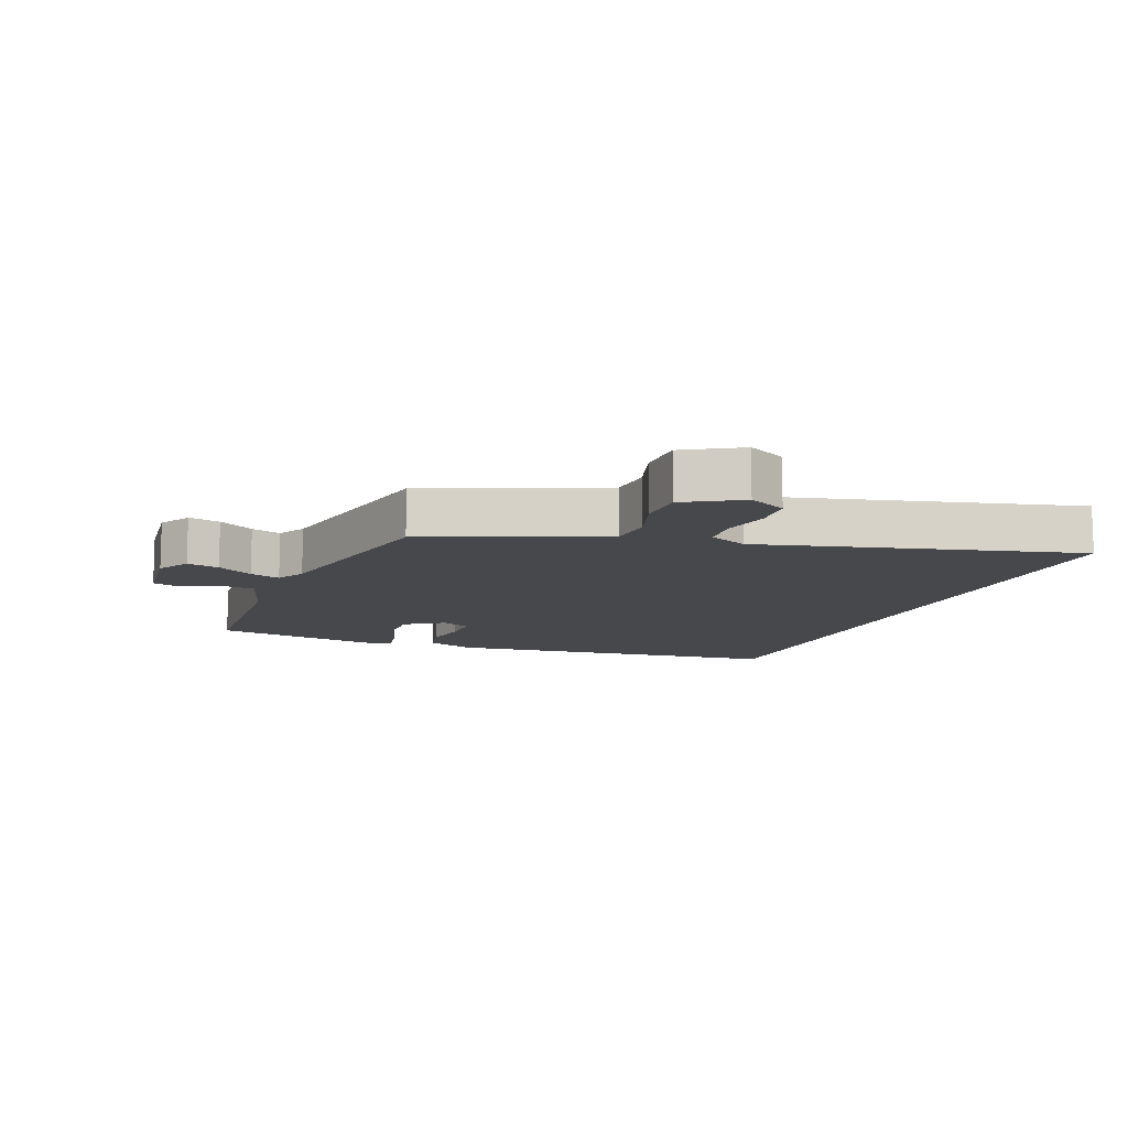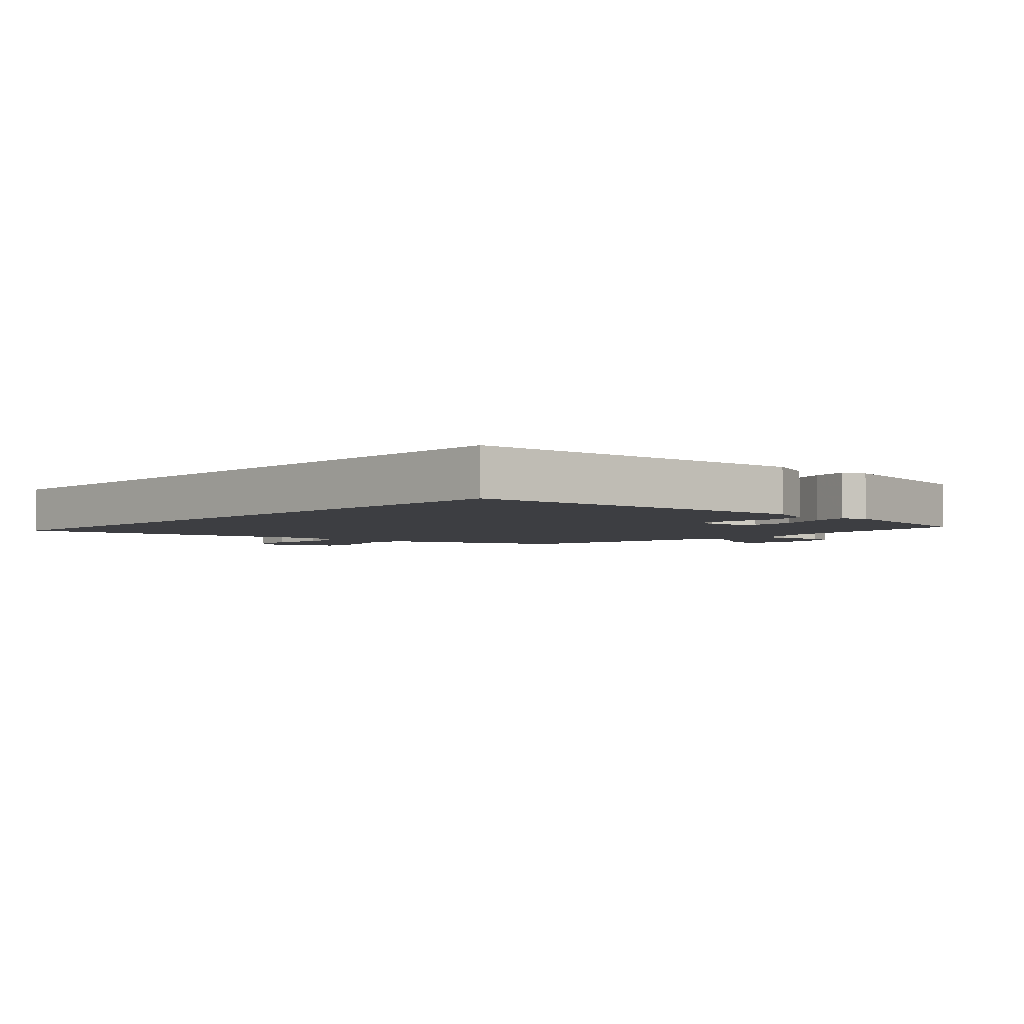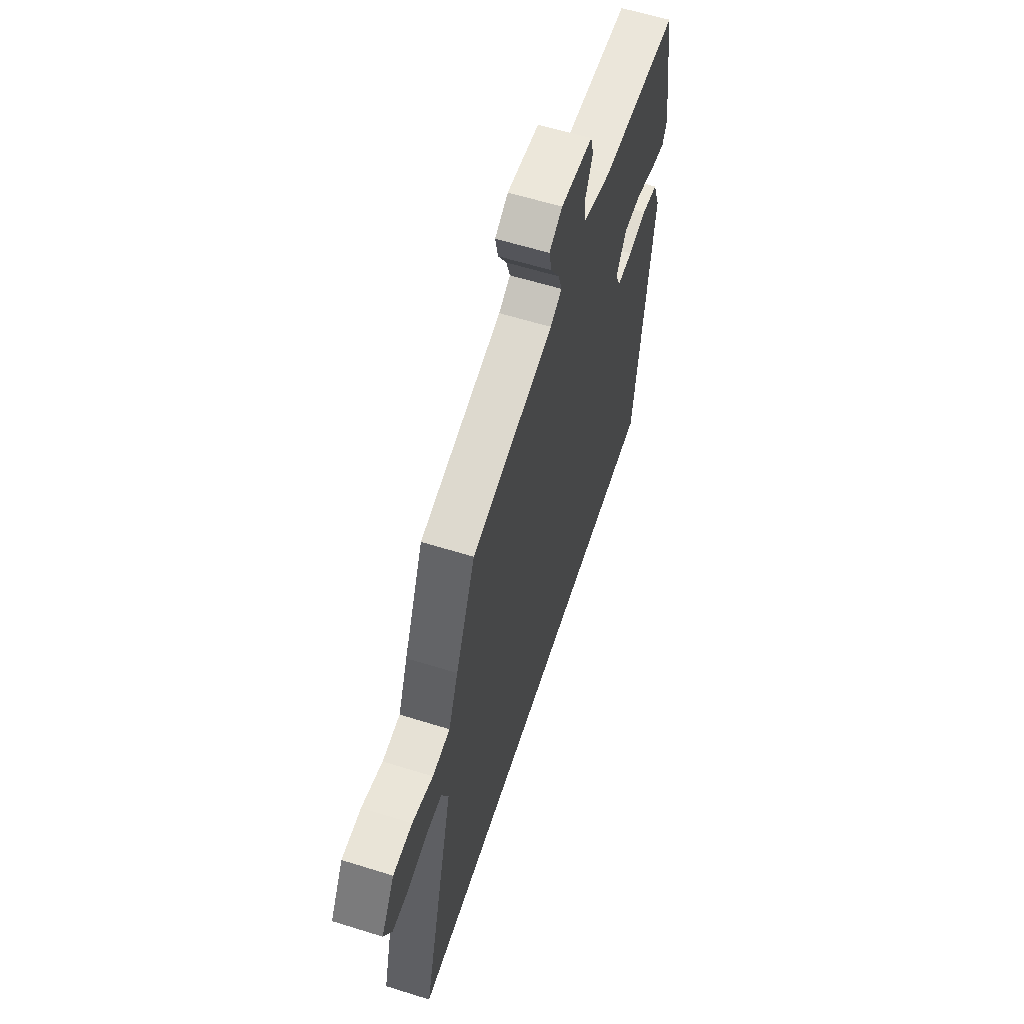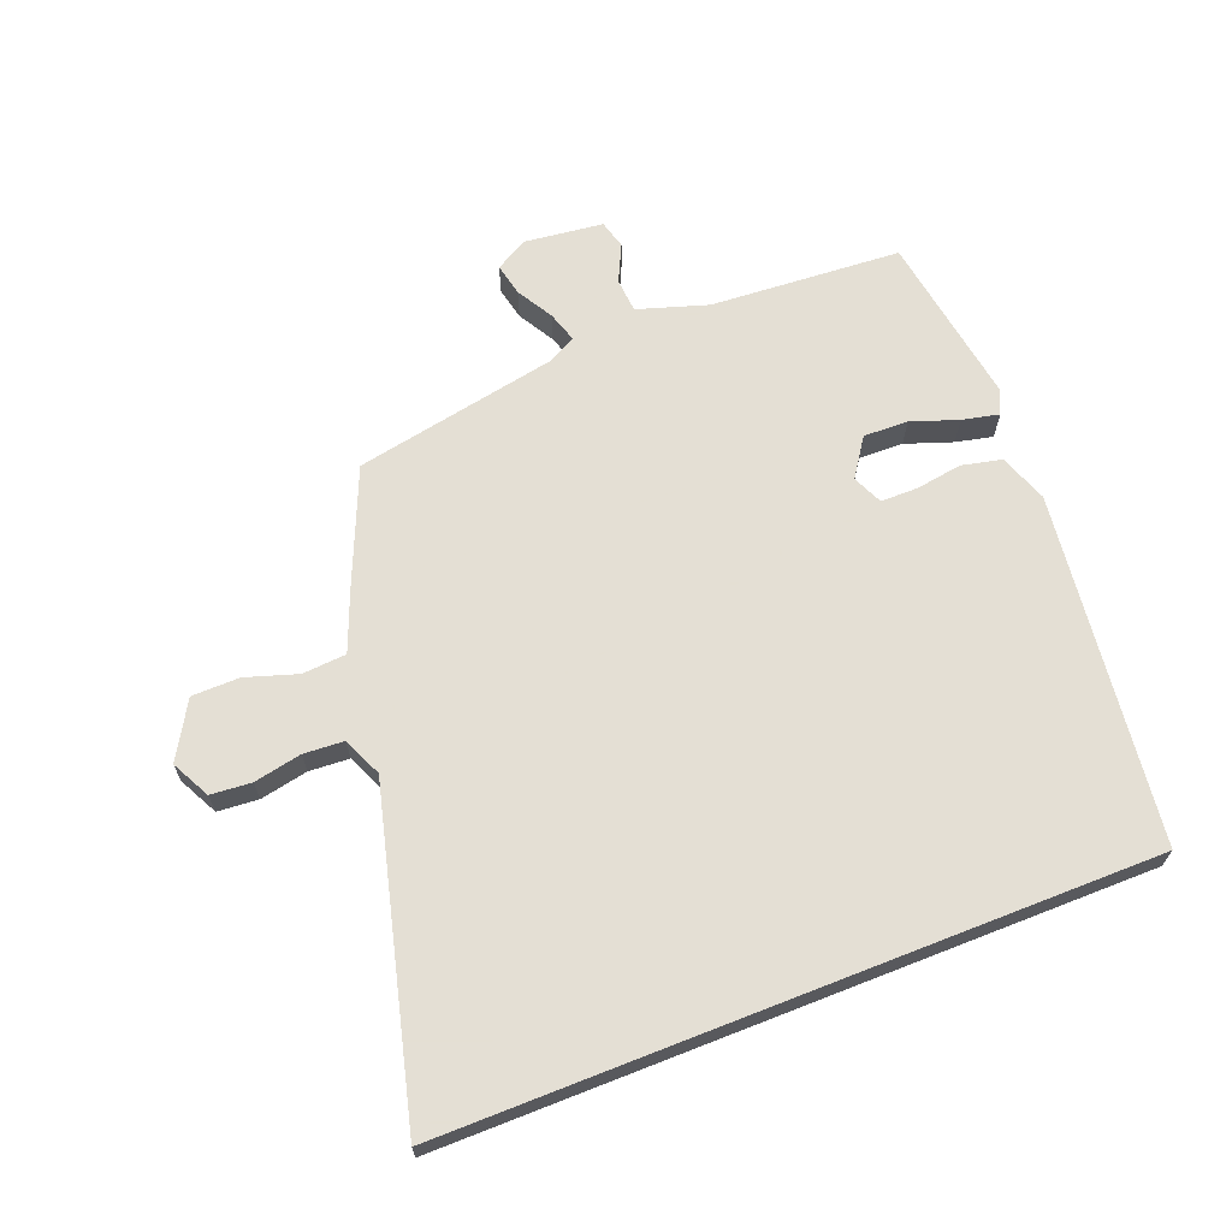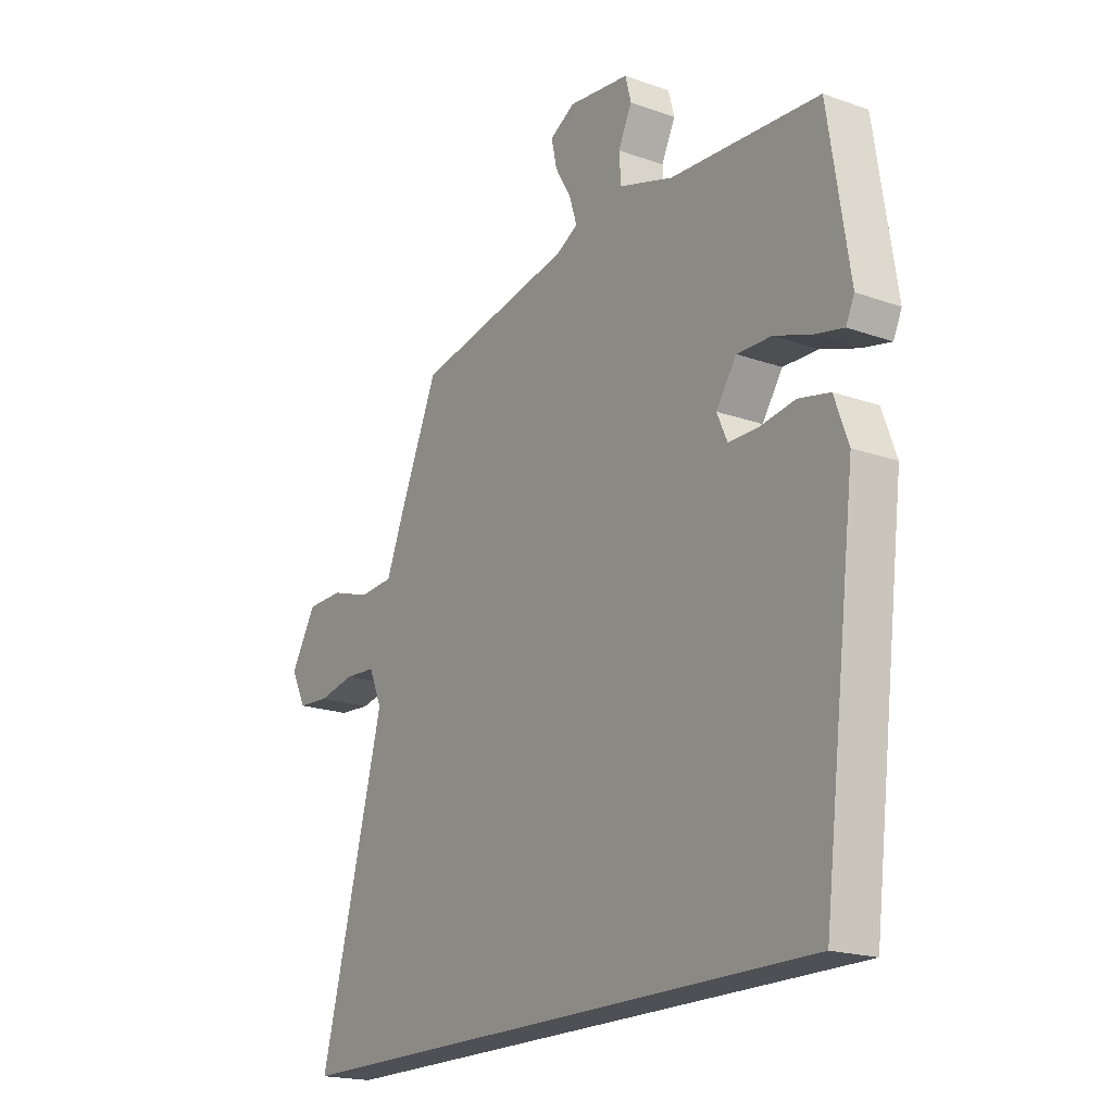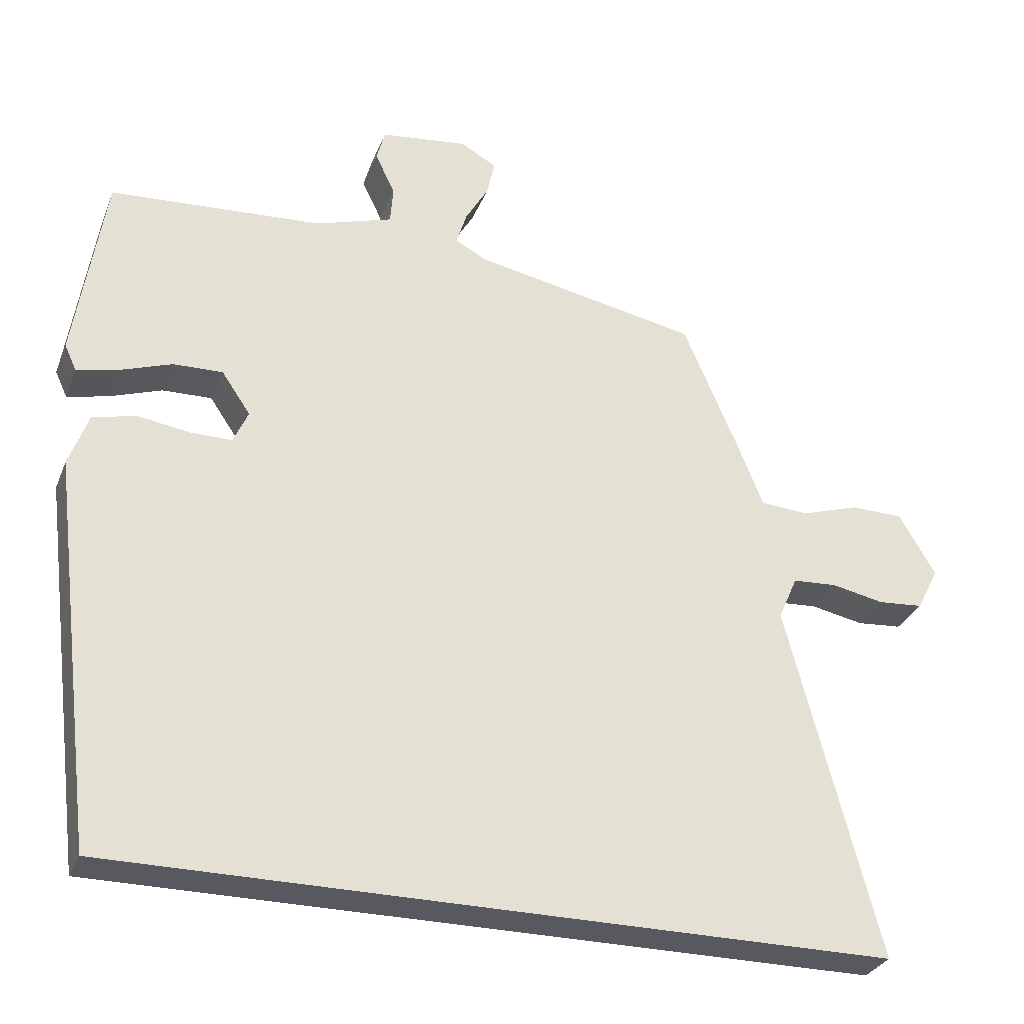
<metadata>
{"format":"obj","ext":"obj","renderer":"f3d","projection":"perspective","resolution":1024,"background":"white","views":[{"elev":-11.1,"azim":68.1,"up":"+Y"},{"elev":-3.6,"azim":-134.3,"up":"+Y"},{"elev":60.1,"azim":107.8,"up":"+Z"},{"elev":66.3,"azim":158.5,"up":"+Y"},{"elev":-19.3,"azim":-123.7,"up":"+Z"},{"elev":-30.3,"azim":-19.3,"up":"+Z"}]}
</metadata>
<code>
v 0.403 0.07 0.461
v 0.48 0.07 0.281
v 0.518 0.07 0.186
v 0.587 0.07 0.181
v 0.668 0.07 0.207
v 0.743 0.07 0.206
v 0.795 0.07 0.118
v 0.764 0.07 0.057
v 0.7 0.07 0.052
v 0.625 0.07 0.067
v 0.562 0.07 0.063
v 0.535 0.07 0.001
v 0.665 0.07 -0.5
v -0.434 0.07 -0.5
v -0.502 0.07 0.05
v -0.474 0.07 0.127
v -0.411 0.07 0.141
v -0.339 0.07 0.13
v -0.28 0.07 0.13
v -0.259 0.07 0.177
v -0.3 0.07 0.237
v -0.37 0.07 0.235
v -0.444 0.07 0.209
v -0.502 0.07 0.196
v -0.519 0.07 0.233
v -0.477 0.07 0.505
v -0.176 0.07 0.525
v -0.066 0.07 0.56
v -0.062 0.07 0.614
v -0.09 0.07 0.672
v -0.078 0.07 0.717
v 0.046 0.07 0.732
v 0.097 0.07 0.703
v 0.086 0.07 0.652
v 0.053 0.07 0.595
v 0.038 0.07 0.547
v 0.083 0.07 0.523
v 0.403 0 0.461
v 0.48 0 0.281
v 0.518 0 0.186
v 0.587 0 0.181
v 0.668 0 0.207
v 0.743 0 0.206
v 0.795 0 0.118
v 0.764 0 0.057
v 0.7 0 0.052
v 0.625 0 0.067
v 0.562 0 0.063
v 0.535 0 0.001
v 0.665 0 -0.5
v -0.434 0 -0.5
v -0.502 0 0.05
v -0.474 0 0.127
v -0.411 0 0.141
v -0.339 0 0.13
v -0.28 0 0.13
v -0.259 0 0.177
v -0.3 0 0.237
v -0.37 0 0.235
v -0.444 0 0.209
v -0.502 0 0.196
v -0.519 0 0.233
v -0.477 0 0.505
v -0.176 0 0.525
v -0.066 0 0.56
v -0.062 0 0.614
v -0.09 0 0.672
v -0.078 0 0.717
v 0.046 0 0.732
v 0.097 0 0.703
v 0.086 0 0.652
v 0.053 0 0.595
v 0.038 0 0.547
v 0.083 0 0.523
f 33 34 35
f 32 33 35
f 31 32 35
f 30 31 35
f 29 30 35
f 28 29 35 36
f 27 28 36 37
f 26 27 37
f 25 26 37
f 24 25 37
f 23 24 37
f 22 23 37
f 16 17 18
f 15 16 18
f 14 15 18
f 13 14 18
f 12 13 18 19
f 11 12 19 20
f 8 9 10
f 7 8 10
f 6 7 10
f 5 6 10
f 4 5 10
f 11 20 21
f 10 11 21
f 4 10 21
f 3 4 21
f 37 1 2
f 22 37 2
f 21 22 2
f 2 3 21
f 72 71 70
f 72 70 69
f 72 69 68
f 72 68 67
f 72 67 66
f 73 72 66 65
f 74 73 65 64
f 74 64 63
f 74 63 62
f 74 62 61
f 74 61 60
f 74 60 59
f 55 54 53
f 55 53 52
f 55 52 51
f 55 51 50
f 56 55 50 49
f 57 56 49 48
f 47 46 45
f 47 45 44
f 47 44 43
f 47 43 42
f 47 42 41
f 58 57 48
f 58 48 47
f 58 47 41
f 58 41 40
f 39 38 74
f 39 74 59
f 39 59 58
f 58 40 39
f 1 38 39 2
f 2 39 40 3
f 3 40 41 4
f 4 41 42 5
f 5 42 43 6
f 6 43 44 7
f 7 44 45 8
f 8 45 46 9
f 9 46 47 10
f 10 47 48 11
f 11 48 49 12
f 12 49 50 13
f 13 50 51 14
f 14 51 52 15
f 15 52 53 16
f 16 53 54 17
f 17 54 55 18
f 18 55 56 19
f 19 56 57 20
f 20 57 58 21
f 21 58 59 22
f 22 59 60 23
f 23 60 61 24
f 24 61 62 25
f 25 62 63 26
f 26 63 64 27
f 27 64 65 28
f 28 65 66 29
f 29 66 67 30
f 30 67 68 31
f 31 68 69 32
f 32 69 70 33
f 33 70 71 34
f 34 71 72 35
f 35 72 73 36
f 36 73 74 37
f 37 74 38 1

</code>
